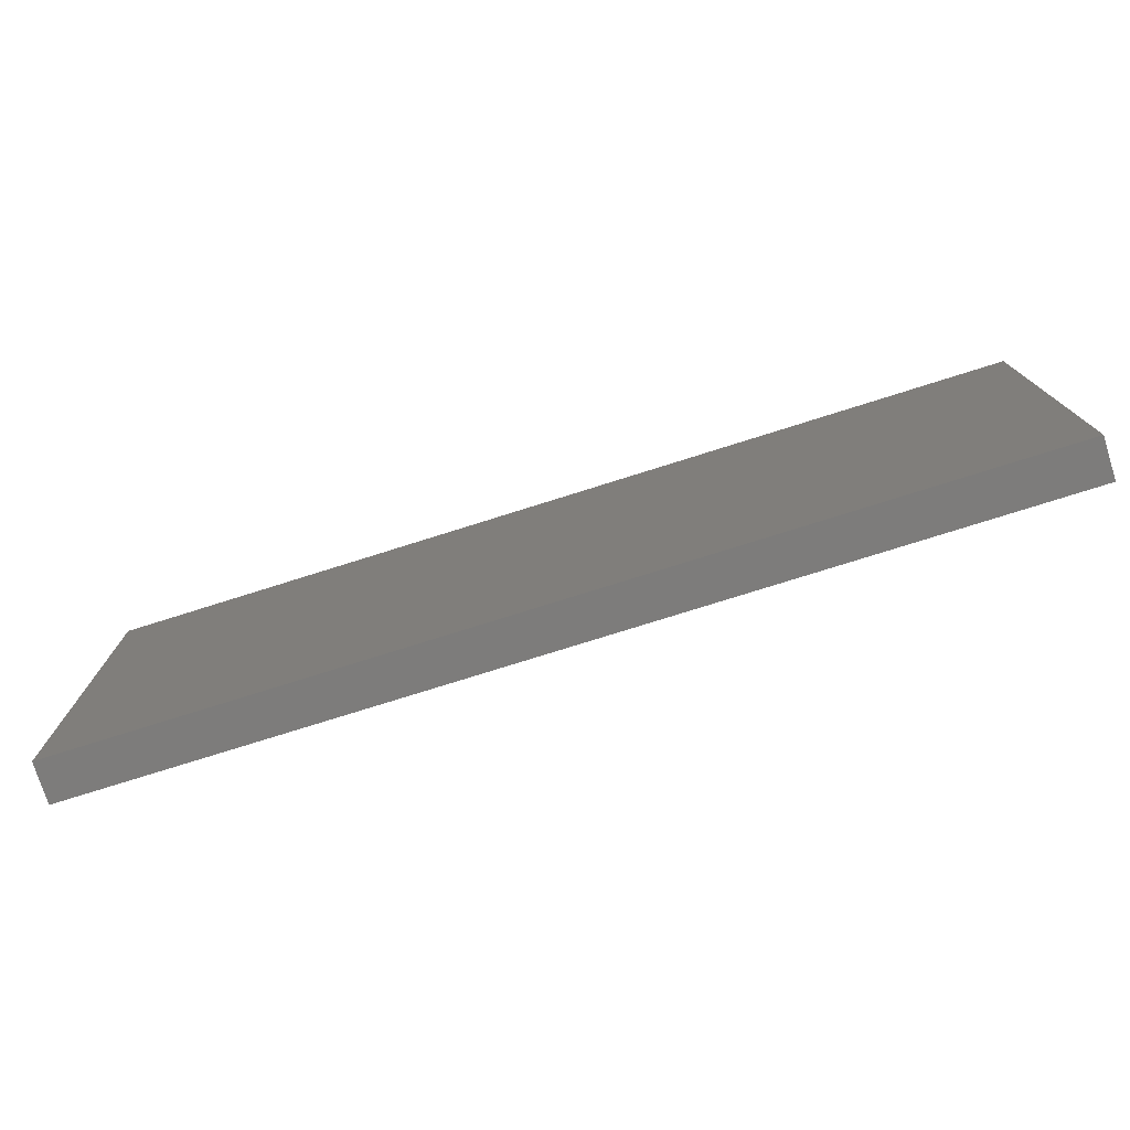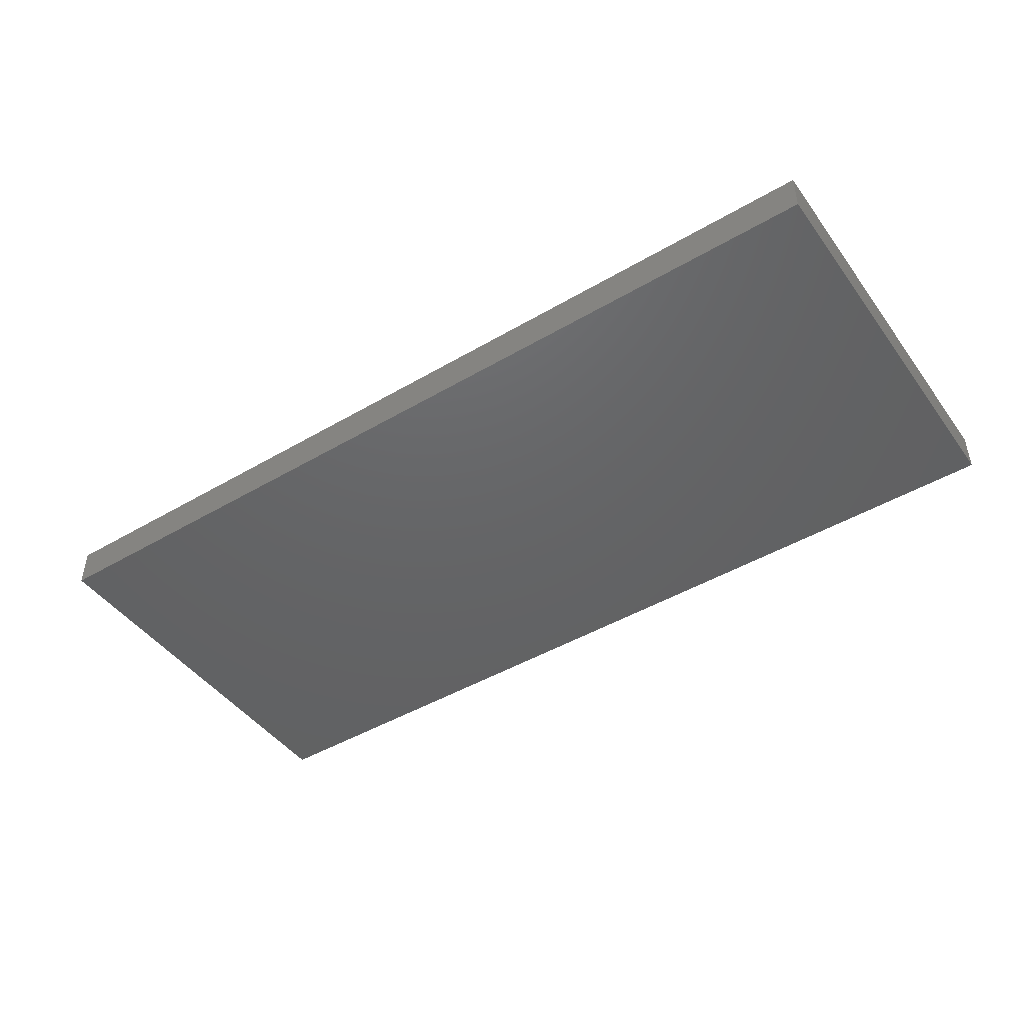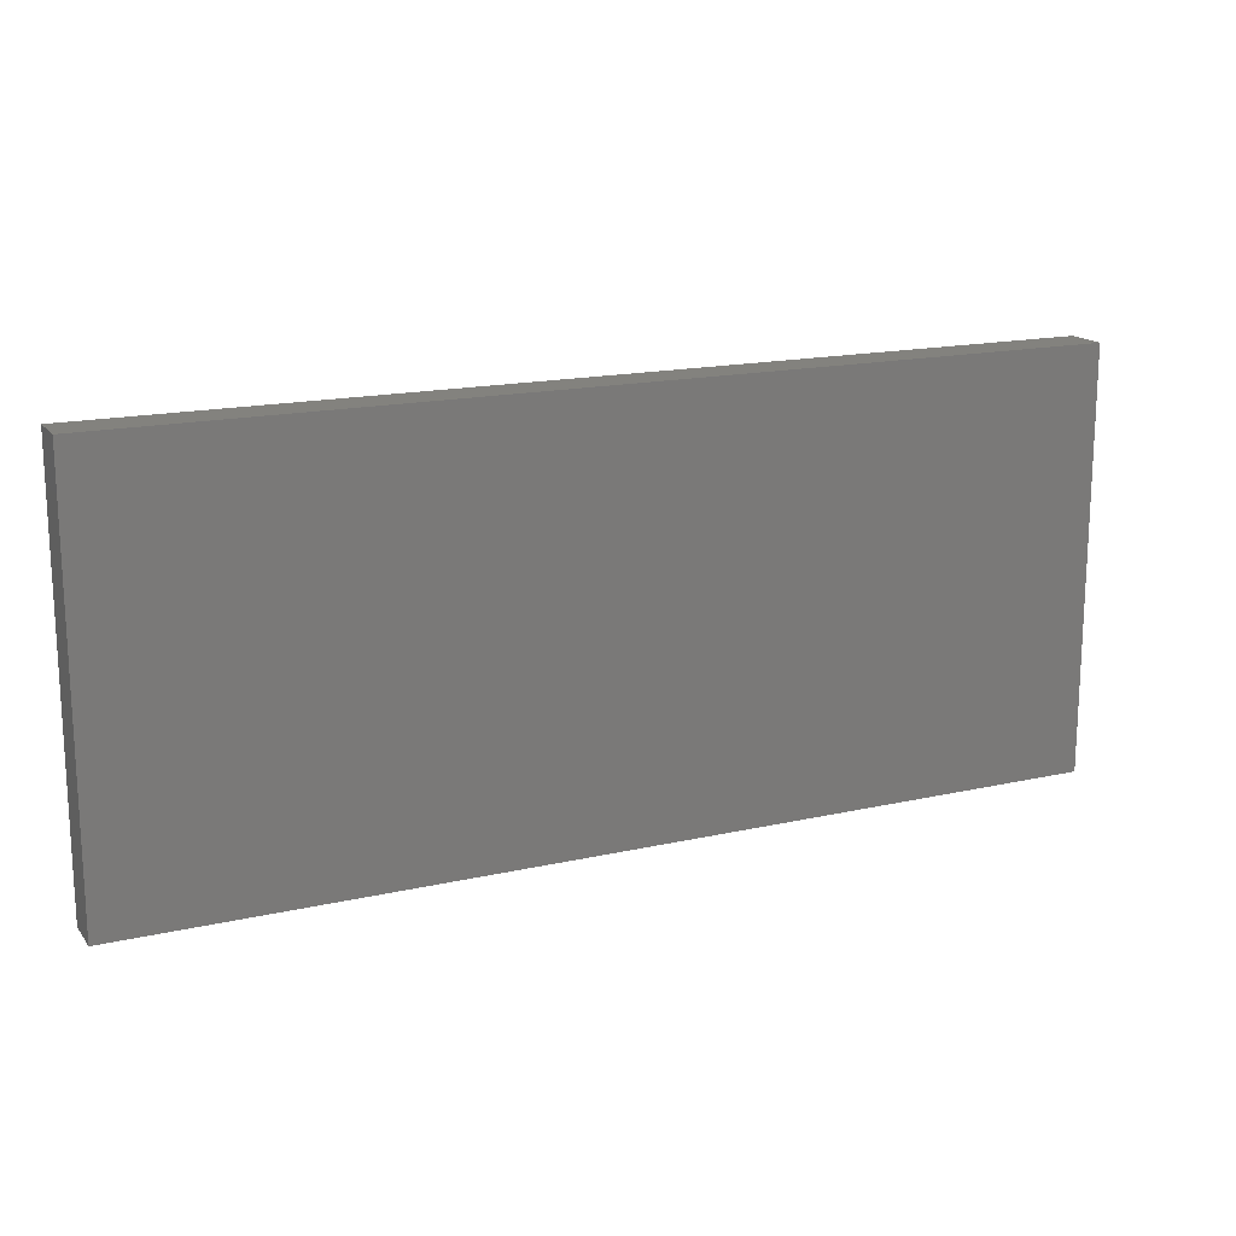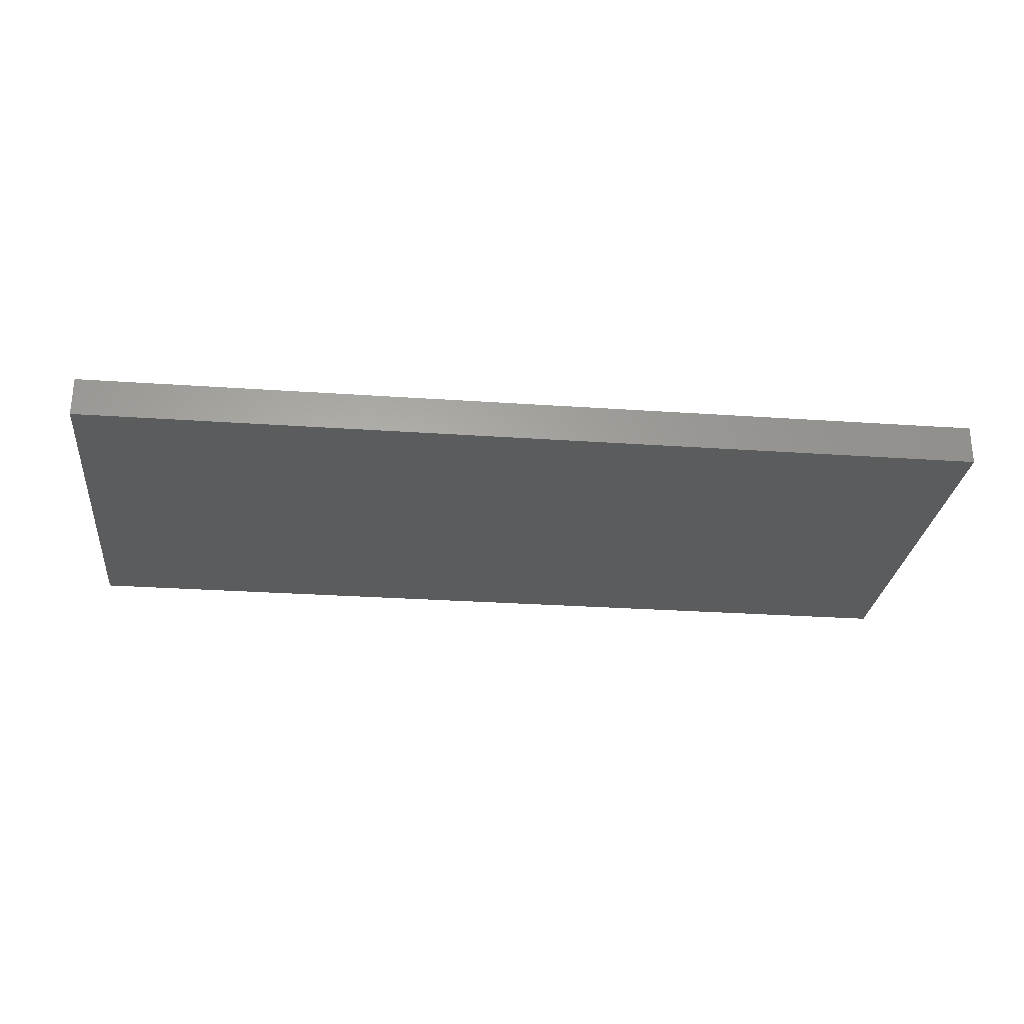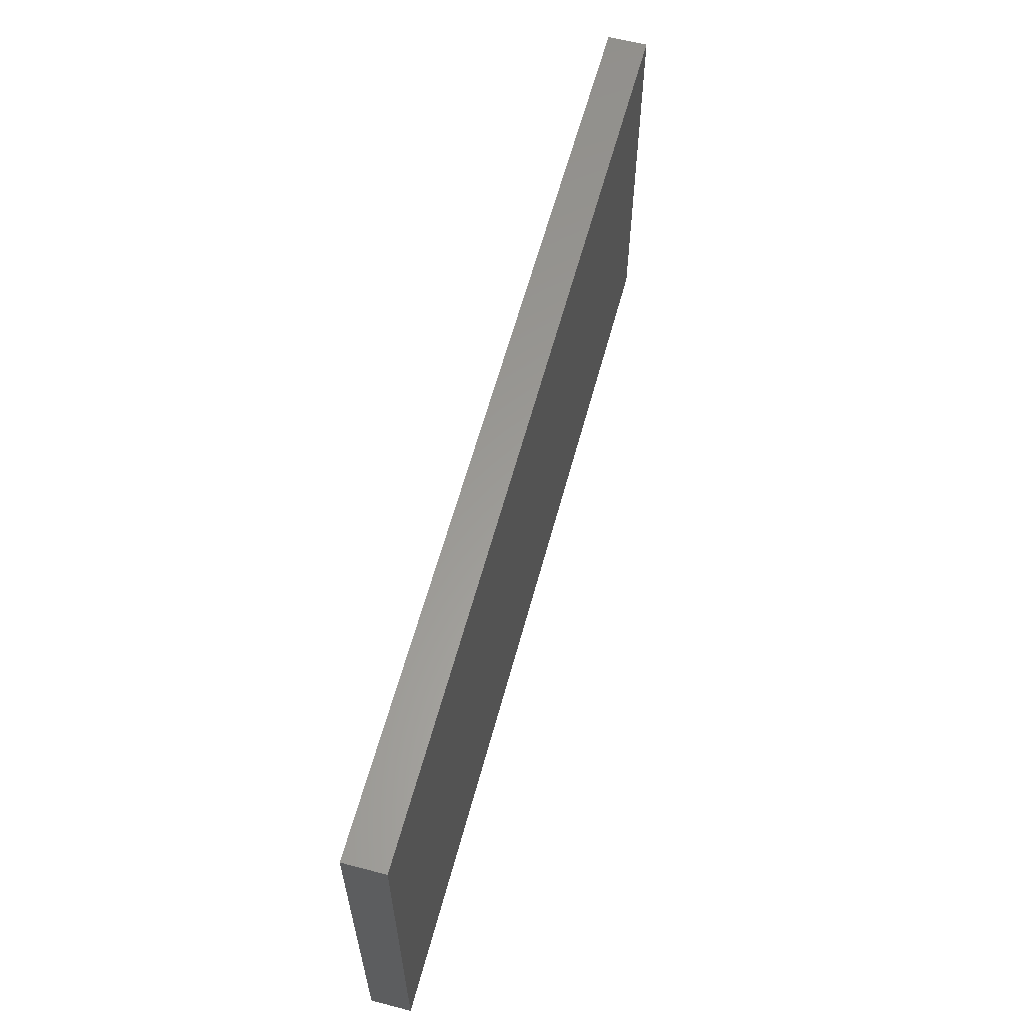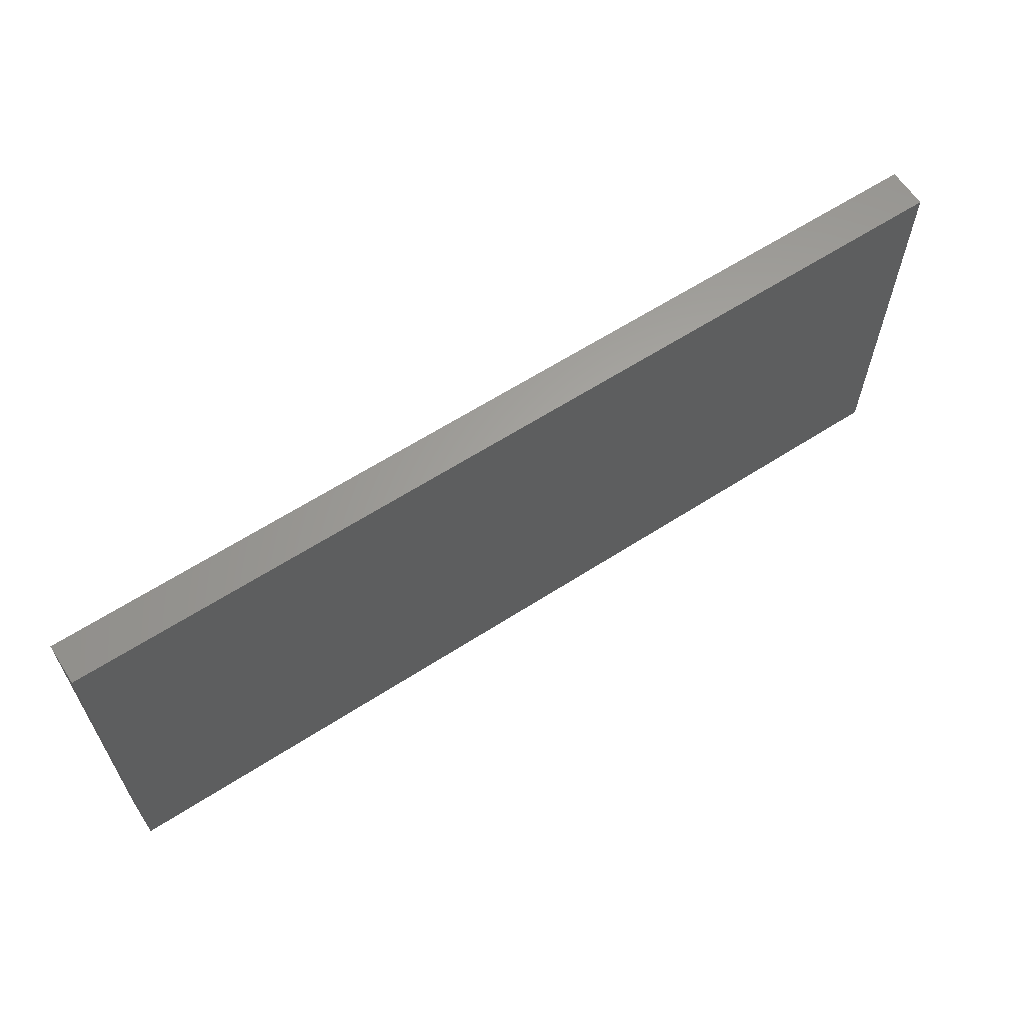
<metadata>
{"format":"stl","ext":"stl","renderer":"f3d","projection":"perspective","resolution":1024,"background":"white","views":[{"elev":-76.1,"azim":17.5,"up":"+Z"},{"elev":-45.7,"azim":34.0,"up":"+Y"},{"elev":16.5,"azim":-25.0,"up":"+Z"},{"elev":-27.4,"azim":173.9,"up":"+Y"},{"elev":60.3,"azim":105.0,"up":"+Z"},{"elev":62.6,"azim":146.9,"up":"+Z"}]}
</metadata>
<code>
# stl→obj: 8 verts, 12 faces
v -114.3 10 50
v -114.3 10 -50
v -114.3 0 50
v -114.3 0 -50
v 114.3 10 50
v 114.3 0 50
v 114.3 10 -50
v 114.3 0 -50
f 1 2 3
f 3 2 4
f 5 1 6
f 6 1 3
f 7 5 8
f 8 5 6
f 2 7 4
f 4 7 8
f 5 7 1
f 1 7 2
f 8 6 4
f 4 6 3

</code>
